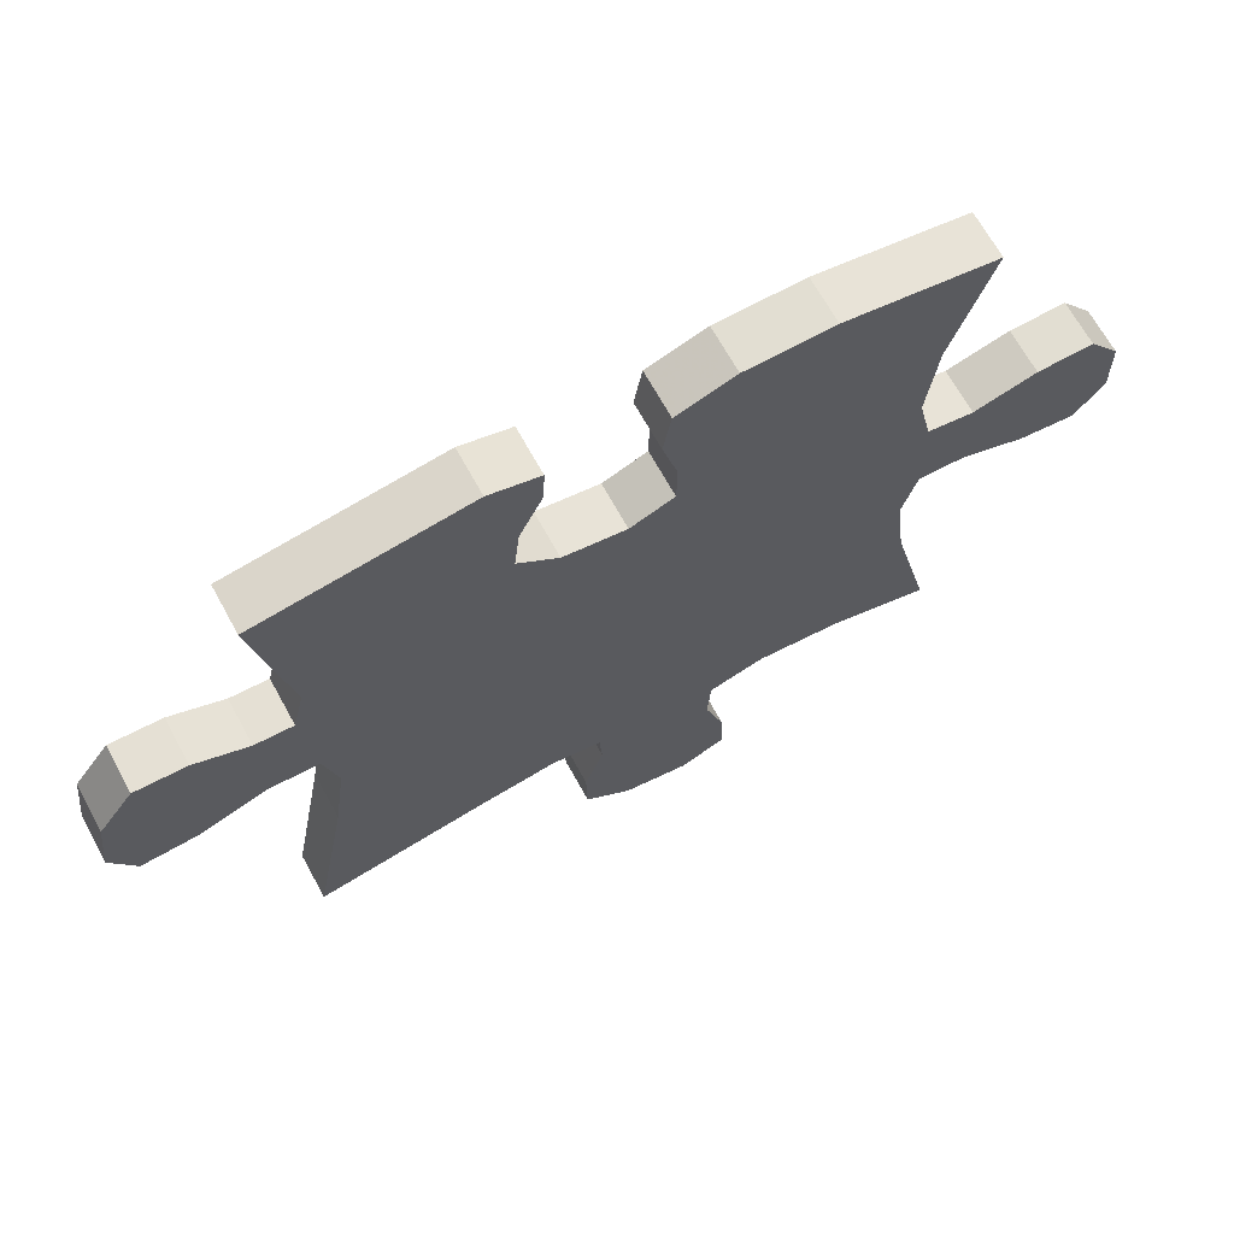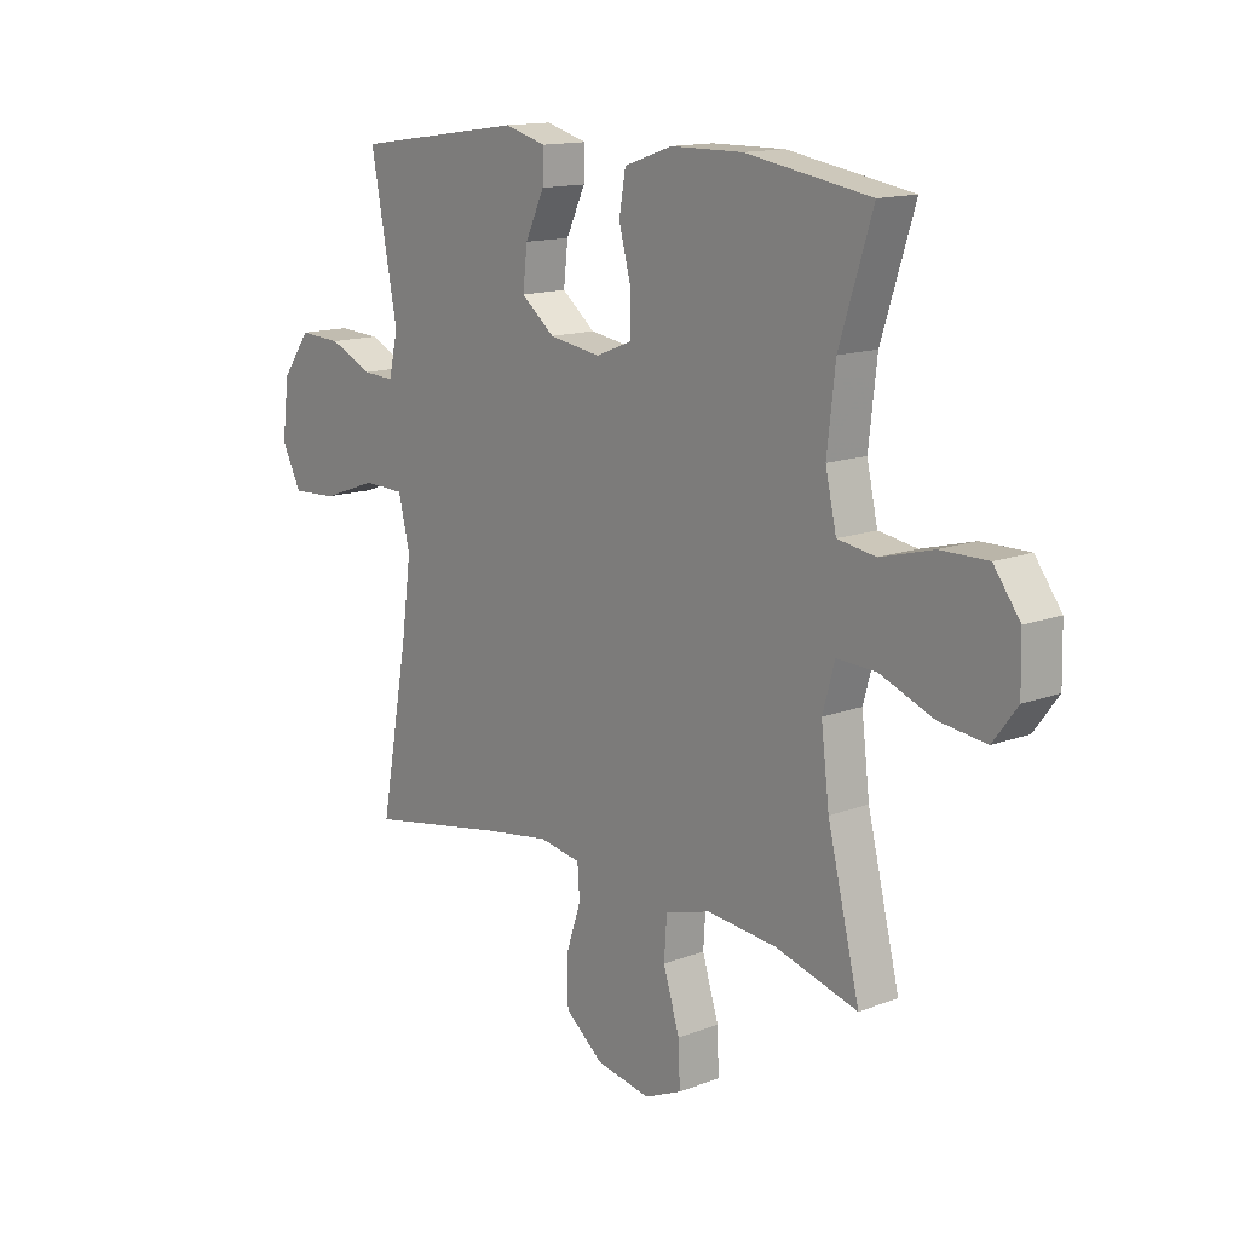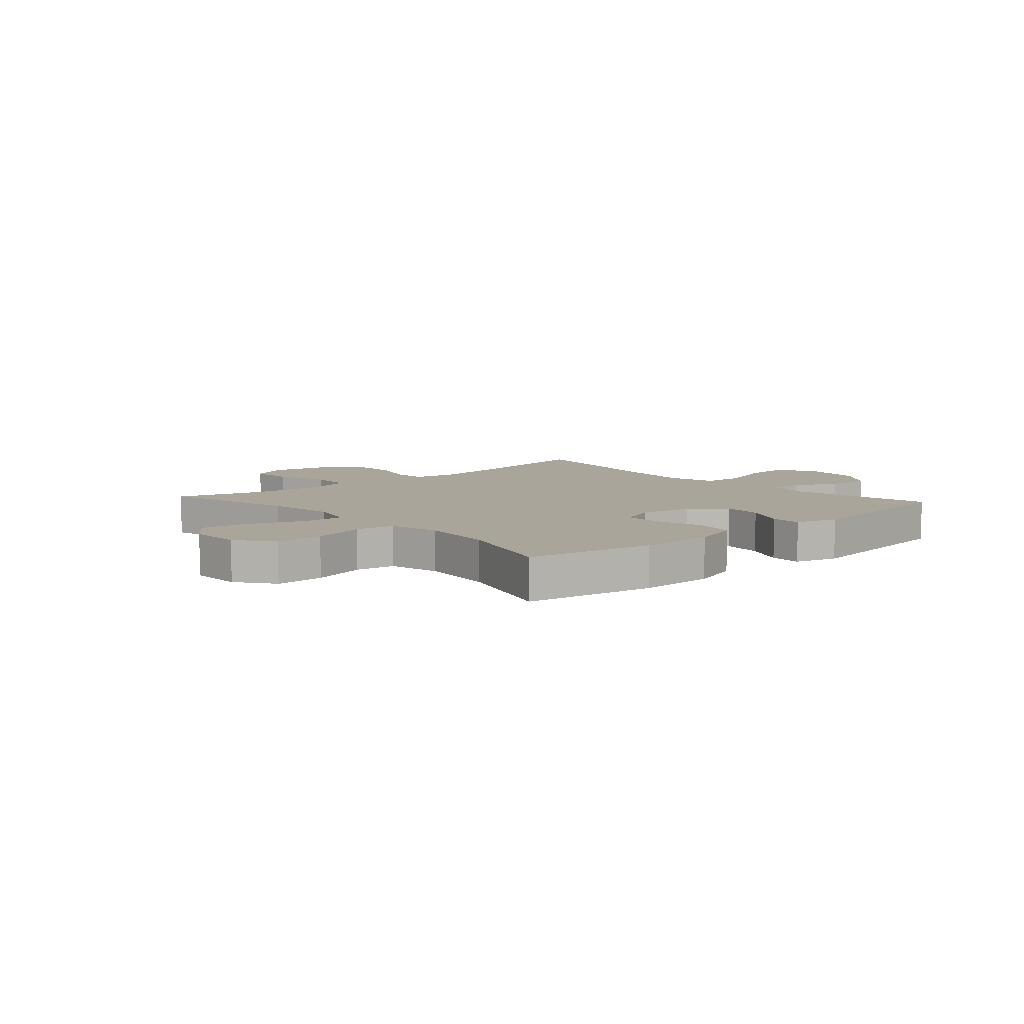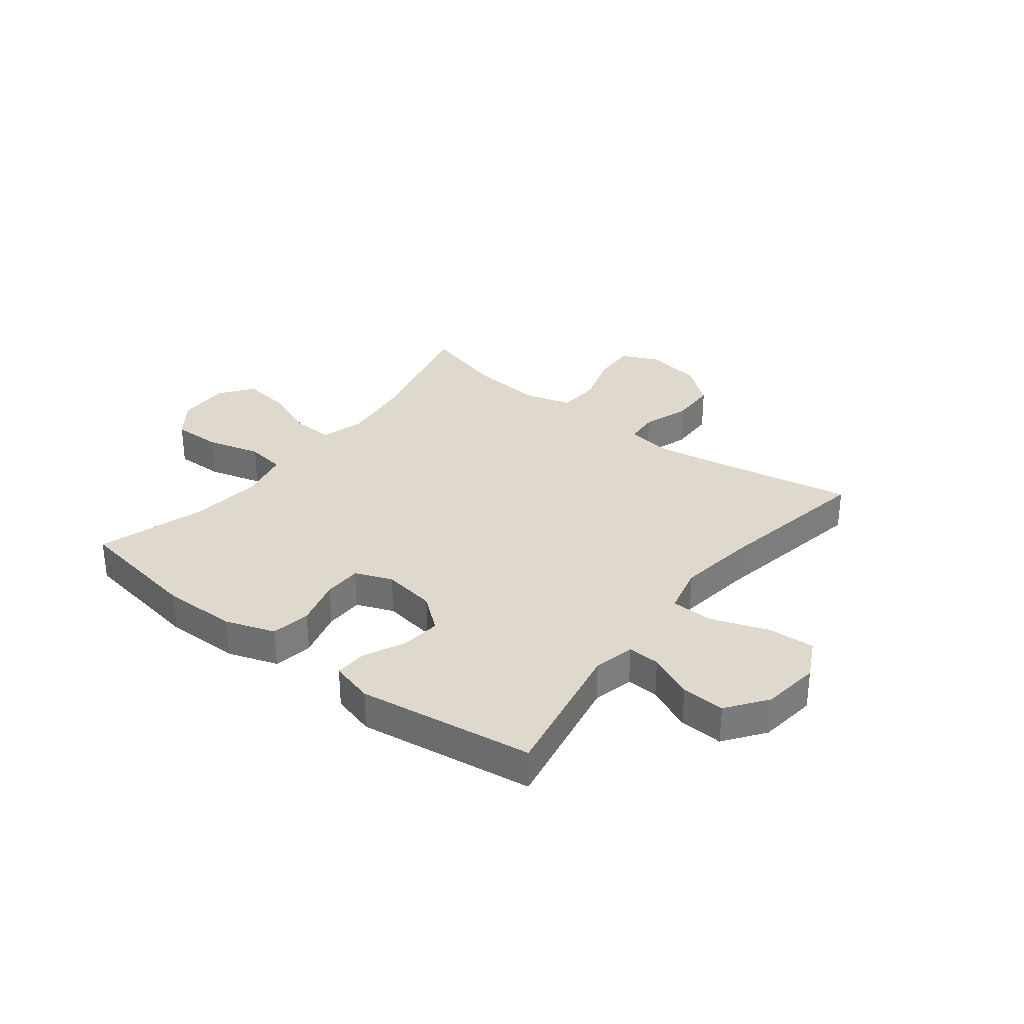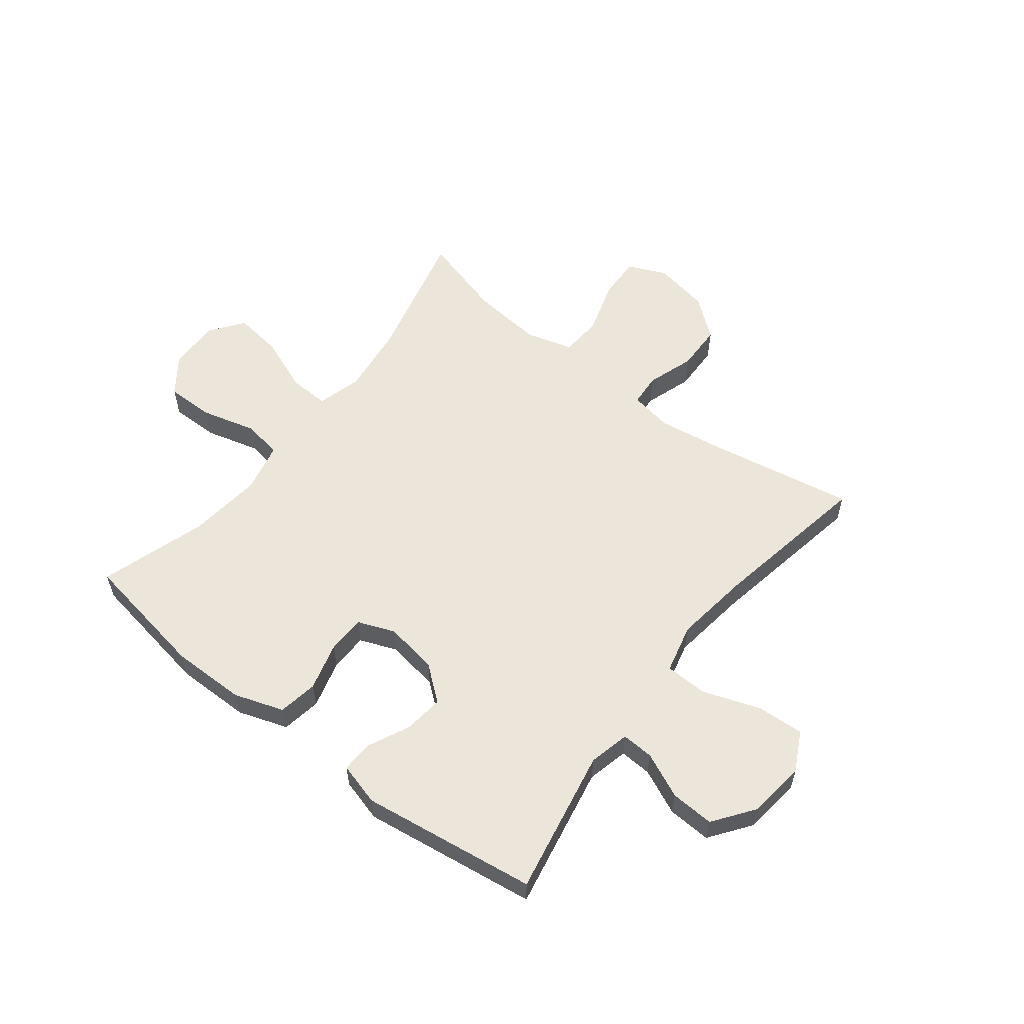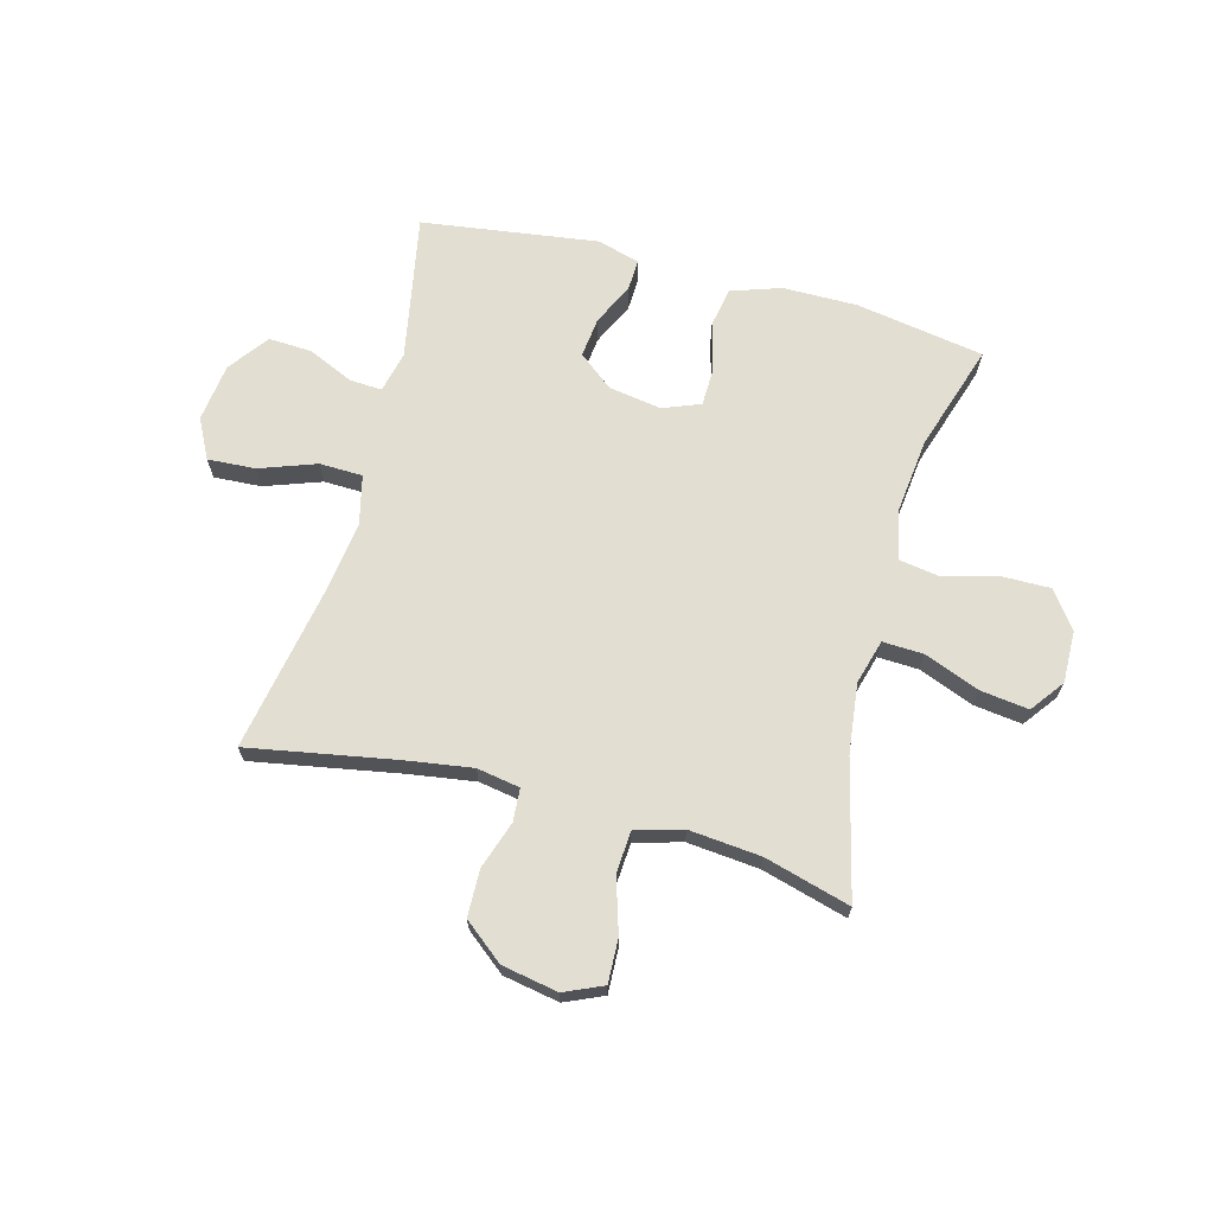
<metadata>
{"format":"obj","ext":"obj","renderer":"f3d","projection":"perspective","resolution":1024,"background":"white","views":[{"elev":67.5,"azim":151.3,"up":"+Z"},{"elev":14.1,"azim":-130.1,"up":"+Z"},{"elev":7.7,"azim":-41.7,"up":"+Y"},{"elev":32.1,"azim":37.8,"up":"+Y"},{"elev":57.4,"azim":37.9,"up":"+Y"},{"elev":67.8,"azim":-164.9,"up":"+Y"}]}
</metadata>
<code>
v -0.5 0.07 0.5
v -0.273 0.07 0.538
v -0.141 0.07 0.537
v -0.053 0.07 0.507
v -0.041 0.07 0.437
v -0.064 0.07 0.352
v -0.063 0.07 0.284
v 0.003 0.07 0.258
v 0.097 0.07 0.273
v 0.158 0.07 0.322
v 0.15 0.07 0.393
v 0.115 0.07 0.467
v 0.113 0.07 0.523
v 0.189 0.07 0.544
v 0.5 0.07 0.5
v 0.451 0.07 0.242
v 0.468 0.07 0.169
v 0.525 0.07 0.172
v 0.605 0.07 0.208
v 0.682 0.07 0.212
v 0.734 0.07 0.141
v 0.747 0.07 0.038
v 0.711 0.07 -0.032
v 0.627 0.07 -0.027
v 0.527 0.07 0.009
v 0.451 0.07 0.007
v 0.43 0.07 -0.08
v 0.448 0.07 -0.214
v 0.5 0.07 -0.5
v 0.242 0.07 -0.453
v 0.124 0.07 -0.435
v 0.048 0.07 -0.448
v 0.044 0.07 -0.506
v 0.072 0.07 -0.59
v 0.07 0.07 -0.673
v 0 0.07 -0.729
v -0.099 0.07 -0.747
v -0.167 0.07 -0.717
v -0.164 0.07 -0.64
v -0.134 0.07 -0.544
v -0.139 0.07 -0.47
v -0.222 0.07 -0.446
v -0.349 0.07 -0.458
v -0.5 0.07 -0.5
v -0.441 0.07 -0.26
v -0.426 0.07 -0.137
v -0.448 0.07 -0.058
v -0.52 0.07 -0.061
v -0.617 0.07 -0.099
v -0.703 0.07 -0.11
v -0.747 0.07 -0.051
v -0.745 0.07 0.041
v -0.697 0.07 0.106
v -0.611 0.07 0.105
v -0.515 0.07 0.079
v -0.445 0.07 0.09
v -0.425 0.07 0.179
v -0.44 0.07 0.311
v -0.5 0 0.5
v -0.273 0 0.538
v -0.141 0 0.537
v -0.053 0 0.507
v -0.041 0 0.437
v -0.064 0 0.352
v -0.063 0 0.284
v 0.003 0 0.258
v 0.097 0 0.273
v 0.158 0 0.322
v 0.15 0 0.393
v 0.115 0 0.467
v 0.113 0 0.523
v 0.189 0 0.544
v 0.5 0 0.5
v 0.451 0 0.242
v 0.468 0 0.169
v 0.525 0 0.172
v 0.605 0 0.208
v 0.682 0 0.212
v 0.734 0 0.141
v 0.747 0 0.038
v 0.711 0 -0.032
v 0.627 0 -0.027
v 0.527 0 0.009
v 0.451 0 0.007
v 0.43 0 -0.08
v 0.448 0 -0.214
v 0.5 0 -0.5
v 0.242 0 -0.453
v 0.124 0 -0.435
v 0.048 0 -0.448
v 0.044 0 -0.506
v 0.072 0 -0.59
v 0.07 0 -0.673
v 0 0 -0.729
v -0.099 0 -0.747
v -0.167 0 -0.717
v -0.164 0 -0.64
v -0.134 0 -0.544
v -0.139 0 -0.47
v -0.222 0 -0.446
v -0.349 0 -0.458
v -0.5 0 -0.5
v -0.441 0 -0.26
v -0.426 0 -0.137
v -0.448 0 -0.058
v -0.52 0 -0.061
v -0.617 0 -0.099
v -0.703 0 -0.11
v -0.747 0 -0.051
v -0.745 0 0.041
v -0.697 0 0.106
v -0.611 0 0.105
v -0.515 0 0.079
v -0.445 0 0.09
v -0.425 0 0.179
v -0.44 0 0.311
f 53 54 55
f 52 53 55
f 51 52 55
f 50 51 55
f 49 50 55
f 48 49 55
f 47 48 55 56
f 46 47 56 57
f 43 44 45
f 42 43 45 46
f 41 42 46 57
f 38 39 40
f 37 38 40
f 36 37 40
f 35 36 40
f 34 35 40
f 33 34 40
f 32 33 40 41
f 41 57 58
f 32 41 58
f 31 32 58
f 28 29 30
f 31 58 1
f 30 31 1
f 28 30 1
f 27 28 1
f 23 24 25
f 22 23 25
f 21 22 25
f 20 21 25
f 19 20 25
f 18 19 25
f 17 18 25 26
f 14 15 16
f 13 14 16
f 12 13 16
f 11 12 16
f 17 26 27
f 16 17 27
f 11 16 27
f 10 11 27
f 4 5 6
f 3 4 6
f 2 3 6
f 1 2 6
f 1 6 7
f 27 1 7
f 9 10 27
f 8 9 27
f 7 8 27
f 113 112 111
f 113 111 110
f 113 110 109
f 113 109 108
f 113 108 107
f 113 107 106
f 114 113 106 105
f 115 114 105 104
f 103 102 101
f 104 103 101 100
f 115 104 100 99
f 98 97 96
f 98 96 95
f 98 95 94
f 98 94 93
f 98 93 92
f 98 92 91
f 99 98 91 90
f 116 115 99
f 116 99 90
f 116 90 89
f 88 87 86
f 59 116 89
f 59 89 88
f 59 88 86
f 59 86 85
f 83 82 81
f 83 81 80
f 83 80 79
f 83 79 78
f 83 78 77
f 83 77 76
f 84 83 76 75
f 74 73 72
f 74 72 71
f 74 71 70
f 74 70 69
f 85 84 75
f 85 75 74
f 85 74 69
f 85 69 68
f 64 63 62
f 64 62 61
f 64 61 60
f 64 60 59
f 65 64 59
f 65 59 85
f 85 68 67
f 85 67 66
f 85 66 65
f 1 59 60 2
f 2 60 61 3
f 3 61 62 4
f 4 62 63 5
f 5 63 64 6
f 6 64 65 7
f 7 65 66 8
f 8 66 67 9
f 9 67 68 10
f 10 68 69 11
f 11 69 70 12
f 12 70 71 13
f 13 71 72 14
f 14 72 73 15
f 15 73 74 16
f 16 74 75 17
f 17 75 76 18
f 18 76 77 19
f 19 77 78 20
f 20 78 79 21
f 21 79 80 22
f 22 80 81 23
f 23 81 82 24
f 24 82 83 25
f 25 83 84 26
f 26 84 85 27
f 27 85 86 28
f 28 86 87 29
f 29 87 88 30
f 30 88 89 31
f 31 89 90 32
f 32 90 91 33
f 33 91 92 34
f 34 92 93 35
f 35 93 94 36
f 36 94 95 37
f 37 95 96 38
f 38 96 97 39
f 39 97 98 40
f 40 98 99 41
f 41 99 100 42
f 42 100 101 43
f 43 101 102 44
f 44 102 103 45
f 45 103 104 46
f 46 104 105 47
f 47 105 106 48
f 48 106 107 49
f 49 107 108 50
f 50 108 109 51
f 51 109 110 52
f 52 110 111 53
f 53 111 112 54
f 54 112 113 55
f 55 113 114 56
f 56 114 115 57
f 57 115 116 58
f 58 116 59 1

</code>
